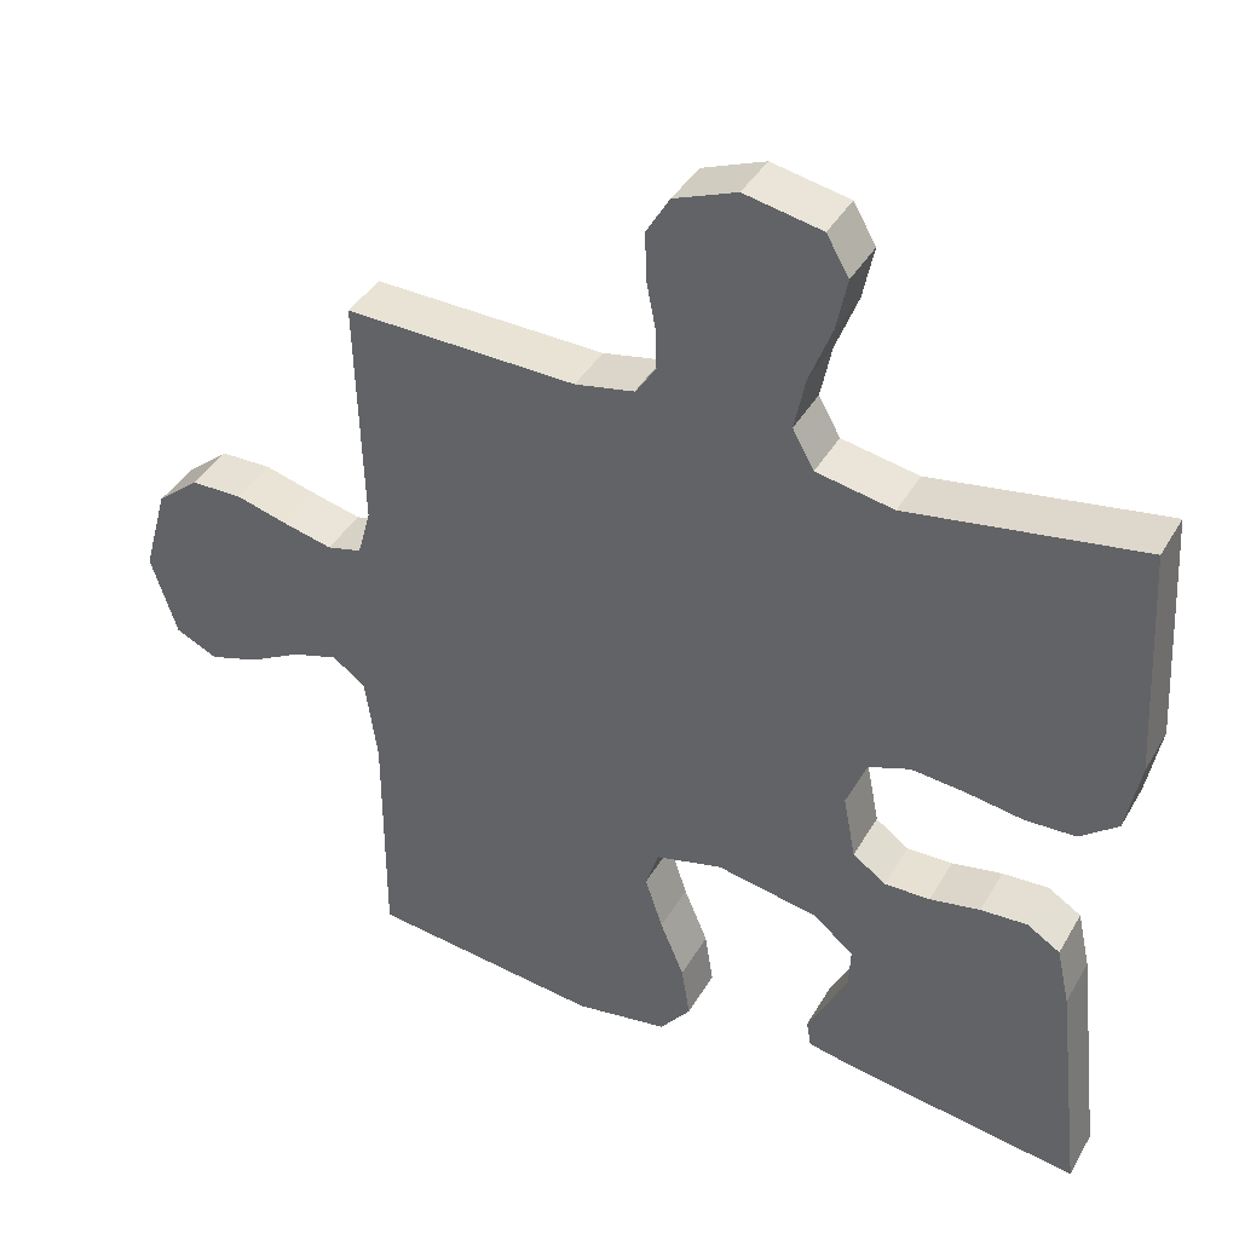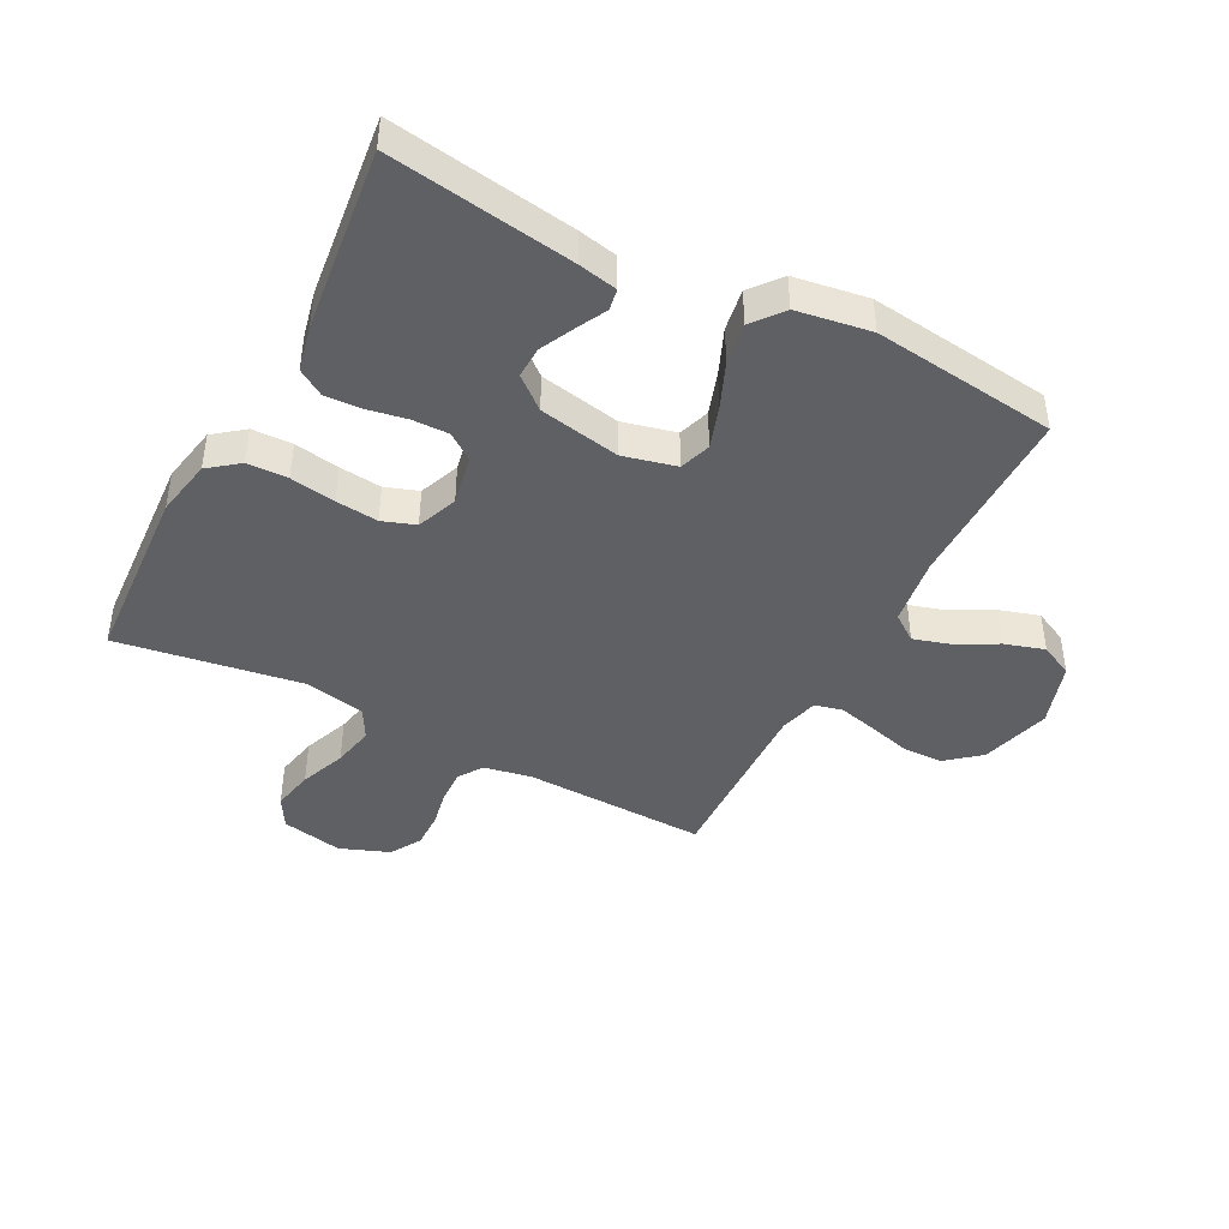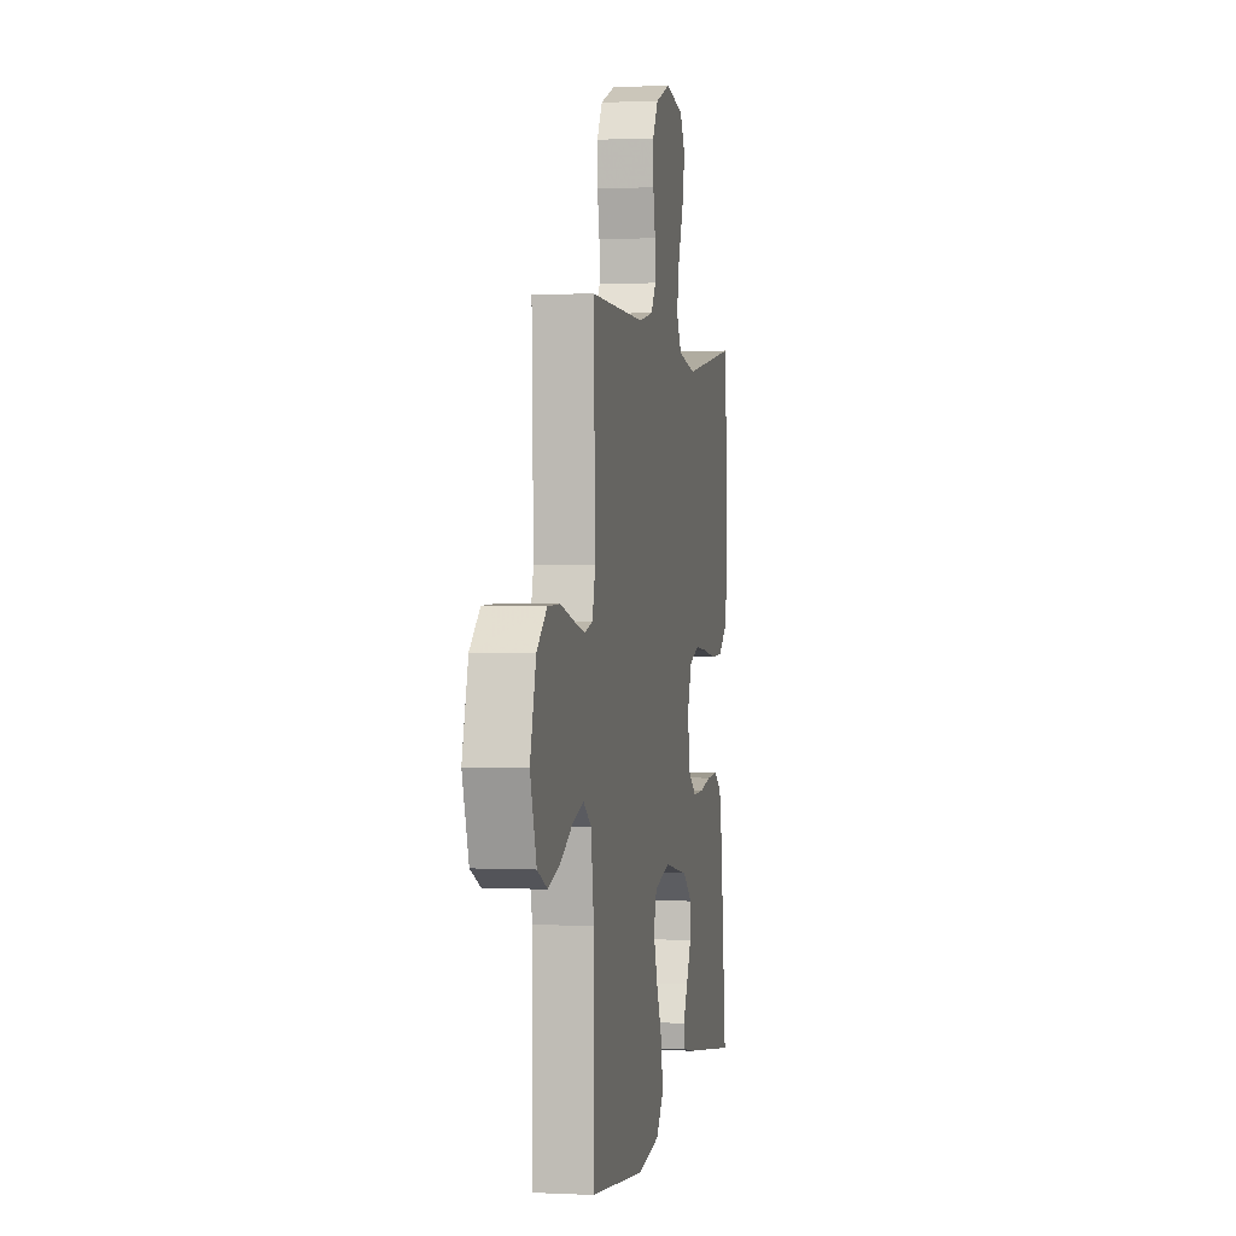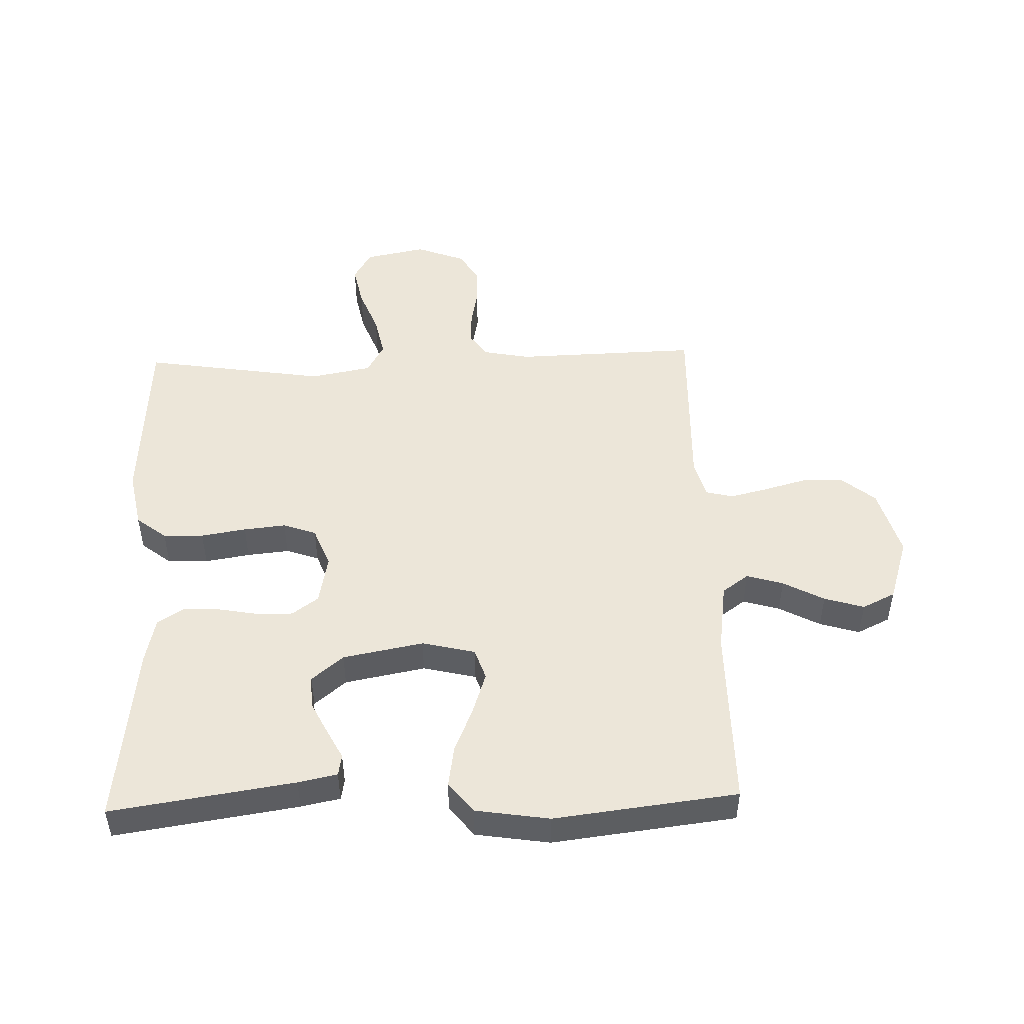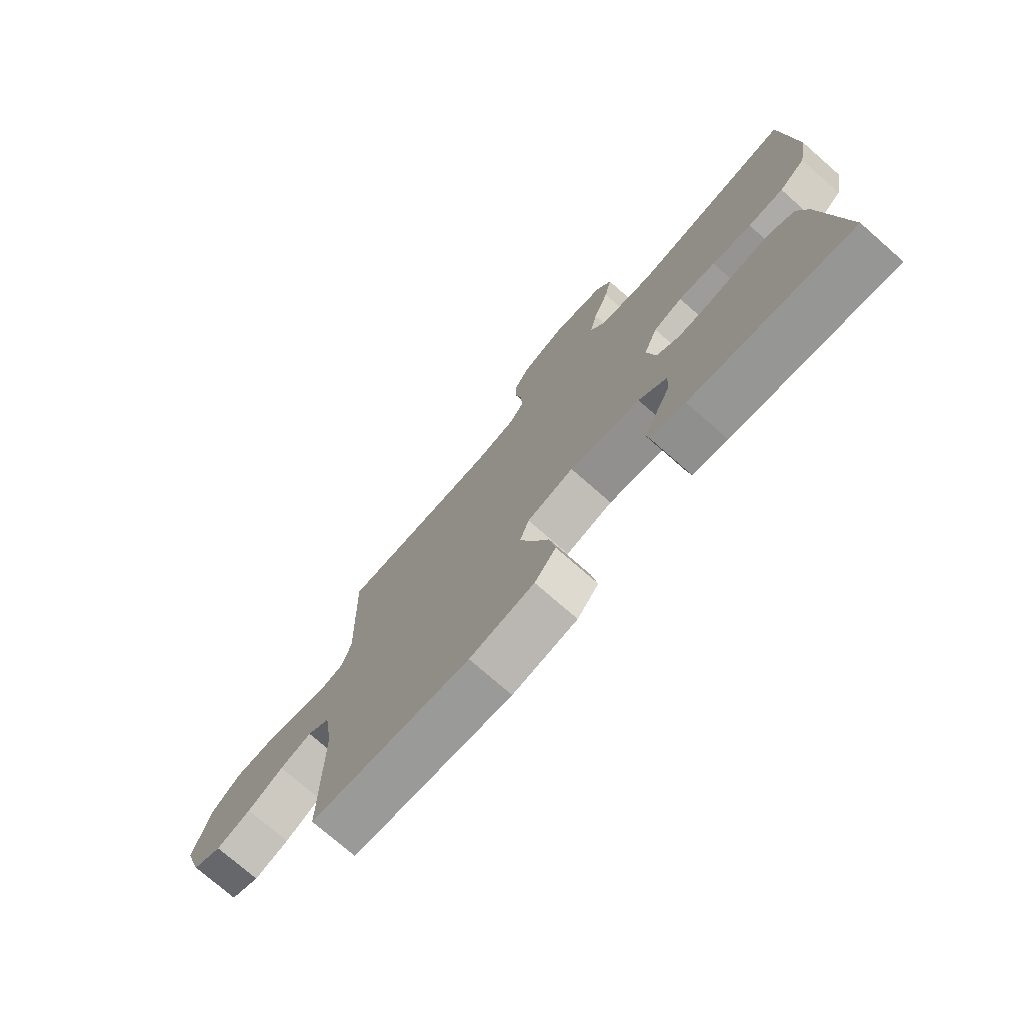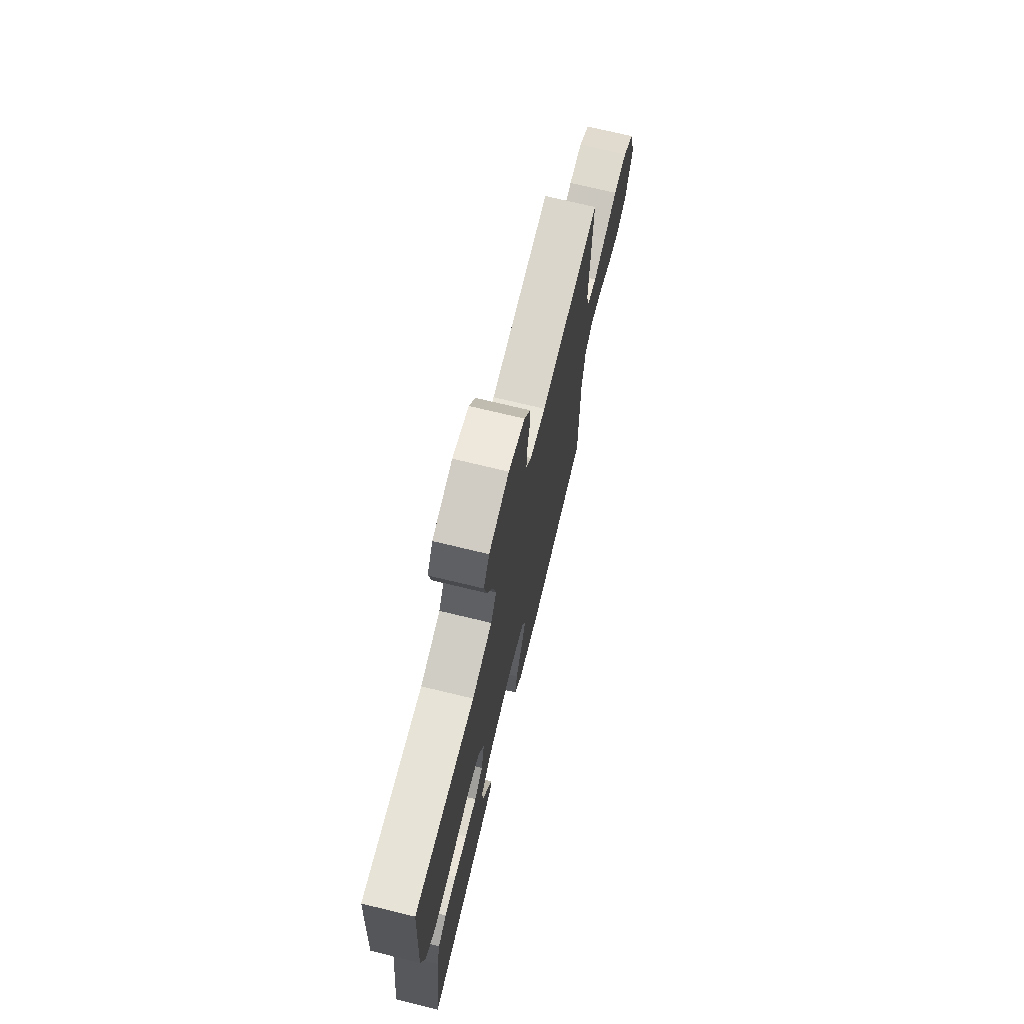
<metadata>
{"format":"obj","ext":"obj","renderer":"f3d","projection":"perspective","resolution":1024,"background":"white","views":[{"elev":39.7,"azim":27.4,"up":"+Z"},{"elev":-43.5,"azim":152.4,"up":"+Y"},{"elev":1.4,"azim":-79.6,"up":"+Z"},{"elev":48.9,"azim":178.1,"up":"+Y"},{"elev":-75.1,"azim":48.8,"up":"+Z"},{"elev":72.2,"azim":103.6,"up":"+Z"}]}
</metadata>
<code>
v -0.5 0.07 -0.5
v -0.5 0.07 -0.2
v -0.516 0.07 -0.088
v -0.559 0.07 -0.057
v -0.619 0.07 -0.075
v -0.686 0.07 -0.111
v -0.751 0.07 -0.131
v -0.805 0.07 -0.105
v -0.839 0.07 0
v -0.807 0.07 0.114
v -0.752 0.07 0.16
v -0.685 0.07 0.161
v -0.615 0.07 0.142
v -0.553 0.07 0.127
v -0.508 0.07 0.138
v -0.491 0.07 0.2
v -0.5 0.07 0.5
v -0.2 0.07 0.492
v -0.123 0.07 0.507
v -0.096 0.07 0.546
v -0.098 0.07 0.601
v -0.11 0.07 0.662
v -0.111 0.07 0.722
v -0.081 0.07 0.772
v 0 0.07 0.803
v 0.1 0.07 0.783
v 0.129 0.07 0.733
v 0.115 0.07 0.665
v 0.086 0.07 0.59
v 0.072 0.07 0.522
v 0.1 0.07 0.472
v 0.2 0.07 0.453
v 0.5 0.07 0.5
v 0.518 0.07 0.2
v 0.5 0.07 0.106
v 0.451 0.07 0.068
v 0.385 0.07 0.066
v 0.311 0.07 0.078
v 0.242 0.07 0.085
v 0.188 0.07 0.066
v 0.162 0.07 0
v 0.178 0.07 -0.082
v 0.221 0.07 -0.113
v 0.28 0.07 -0.112
v 0.345 0.07 -0.1
v 0.405 0.07 -0.097
v 0.448 0.07 -0.124
v 0.465 0.07 -0.2
v 0.5 0.07 -0.5
v 0.2 0.07 -0.455
v 0.136 0.07 -0.442
v 0.13 0.07 -0.407
v 0.155 0.07 -0.359
v 0.182 0.07 -0.304
v 0.184 0.07 -0.252
v 0.132 0.07 -0.209
v 0 0.07 -0.184
v -0.087 0.07 -0.205
v -0.104 0.07 -0.256
v -0.081 0.07 -0.325
v -0.05 0.07 -0.399
v -0.039 0.07 -0.467
v -0.079 0.07 -0.517
v -0.2 0.07 -0.536
v -0.5 0 -0.5
v -0.5 0 -0.2
v -0.516 0 -0.088
v -0.559 0 -0.057
v -0.619 0 -0.075
v -0.686 0 -0.111
v -0.751 0 -0.131
v -0.805 0 -0.105
v -0.839 0 0
v -0.807 0 0.114
v -0.752 0 0.16
v -0.685 0 0.161
v -0.615 0 0.142
v -0.553 0 0.127
v -0.508 0 0.138
v -0.491 0 0.2
v -0.5 0 0.5
v -0.2 0 0.492
v -0.123 0 0.507
v -0.096 0 0.546
v -0.098 0 0.601
v -0.11 0 0.662
v -0.111 0 0.722
v -0.081 0 0.772
v 0 0 0.803
v 0.1 0 0.783
v 0.129 0 0.733
v 0.115 0 0.665
v 0.086 0 0.59
v 0.072 0 0.522
v 0.1 0 0.472
v 0.2 0 0.453
v 0.5 0 0.5
v 0.518 0 0.2
v 0.5 0 0.106
v 0.451 0 0.068
v 0.385 0 0.066
v 0.311 0 0.078
v 0.242 0 0.085
v 0.188 0 0.066
v 0.162 0 0
v 0.178 0 -0.082
v 0.221 0 -0.113
v 0.28 0 -0.112
v 0.345 0 -0.1
v 0.405 0 -0.097
v 0.448 0 -0.124
v 0.465 0 -0.2
v 0.5 0 -0.5
v 0.2 0 -0.455
v 0.136 0 -0.442
v 0.13 0 -0.407
v 0.155 0 -0.359
v 0.182 0 -0.304
v 0.184 0 -0.252
v 0.132 0 -0.209
v 0 0 -0.184
v -0.087 0 -0.205
v -0.104 0 -0.256
v -0.081 0 -0.325
v -0.05 0 -0.399
v -0.039 0 -0.467
v -0.079 0 -0.517
v -0.2 0 -0.536
f 64 1 2
f 63 64 2
f 62 63 2
f 61 62 2
f 60 61 2
f 59 60 2 3
f 58 59 3 4
f 57 58 4
f 56 57 4
f 51 52 53
f 50 51 53
f 49 50 53
f 48 49 53
f 47 48 53
f 46 47 53
f 45 46 53
f 44 45 53 54
f 43 44 54 55
f 36 37 38
f 35 36 38
f 34 35 38
f 33 34 38
f 32 33 38
f 31 32 38 39
f 30 31 39 40
f 27 28 29
f 26 27 29
f 25 26 29
f 24 25 29
f 23 24 29
f 22 23 29
f 21 22 29
f 20 21 29 30
f 30 40 41
f 20 30 41
f 19 20 41
f 16 17 18
f 19 41 42
f 18 19 42
f 16 18 42
f 15 16 42
f 11 12 13
f 10 11 13
f 9 10 13
f 8 9 13
f 7 8 13
f 6 7 13
f 5 6 13
f 4 5 13 14
f 42 43 55 56
f 15 42 56
f 14 15 56
f 4 14 56
f 66 65 128
f 66 128 127
f 66 127 126
f 66 126 125
f 66 125 124
f 67 66 124 123
f 68 67 123 122
f 68 122 121
f 68 121 120
f 117 116 115
f 117 115 114
f 117 114 113
f 117 113 112
f 117 112 111
f 117 111 110
f 117 110 109
f 118 117 109 108
f 119 118 108 107
f 102 101 100
f 102 100 99
f 102 99 98
f 102 98 97
f 102 97 96
f 103 102 96 95
f 104 103 95 94
f 93 92 91
f 93 91 90
f 93 90 89
f 93 89 88
f 93 88 87
f 93 87 86
f 93 86 85
f 94 93 85 84
f 105 104 94
f 105 94 84
f 105 84 83
f 82 81 80
f 106 105 83
f 106 83 82
f 106 82 80
f 106 80 79
f 77 76 75
f 77 75 74
f 77 74 73
f 77 73 72
f 77 72 71
f 77 71 70
f 77 70 69
f 78 77 69 68
f 120 119 107 106
f 120 106 79
f 120 79 78
f 120 78 68
f 1 65 66 2
f 2 66 67 3
f 3 67 68 4
f 4 68 69 5
f 5 69 70 6
f 6 70 71 7
f 7 71 72 8
f 8 72 73 9
f 9 73 74 10
f 10 74 75 11
f 11 75 76 12
f 12 76 77 13
f 13 77 78 14
f 14 78 79 15
f 15 79 80 16
f 16 80 81 17
f 17 81 82 18
f 18 82 83 19
f 19 83 84 20
f 20 84 85 21
f 21 85 86 22
f 22 86 87 23
f 23 87 88 24
f 24 88 89 25
f 25 89 90 26
f 26 90 91 27
f 27 91 92 28
f 28 92 93 29
f 29 93 94 30
f 30 94 95 31
f 31 95 96 32
f 32 96 97 33
f 33 97 98 34
f 34 98 99 35
f 35 99 100 36
f 36 100 101 37
f 37 101 102 38
f 38 102 103 39
f 39 103 104 40
f 40 104 105 41
f 41 105 106 42
f 42 106 107 43
f 43 107 108 44
f 44 108 109 45
f 45 109 110 46
f 46 110 111 47
f 47 111 112 48
f 48 112 113 49
f 49 113 114 50
f 50 114 115 51
f 51 115 116 52
f 52 116 117 53
f 53 117 118 54
f 54 118 119 55
f 55 119 120 56
f 56 120 121 57
f 57 121 122 58
f 58 122 123 59
f 59 123 124 60
f 60 124 125 61
f 61 125 126 62
f 62 126 127 63
f 63 127 128 64
f 64 128 65 1

</code>
